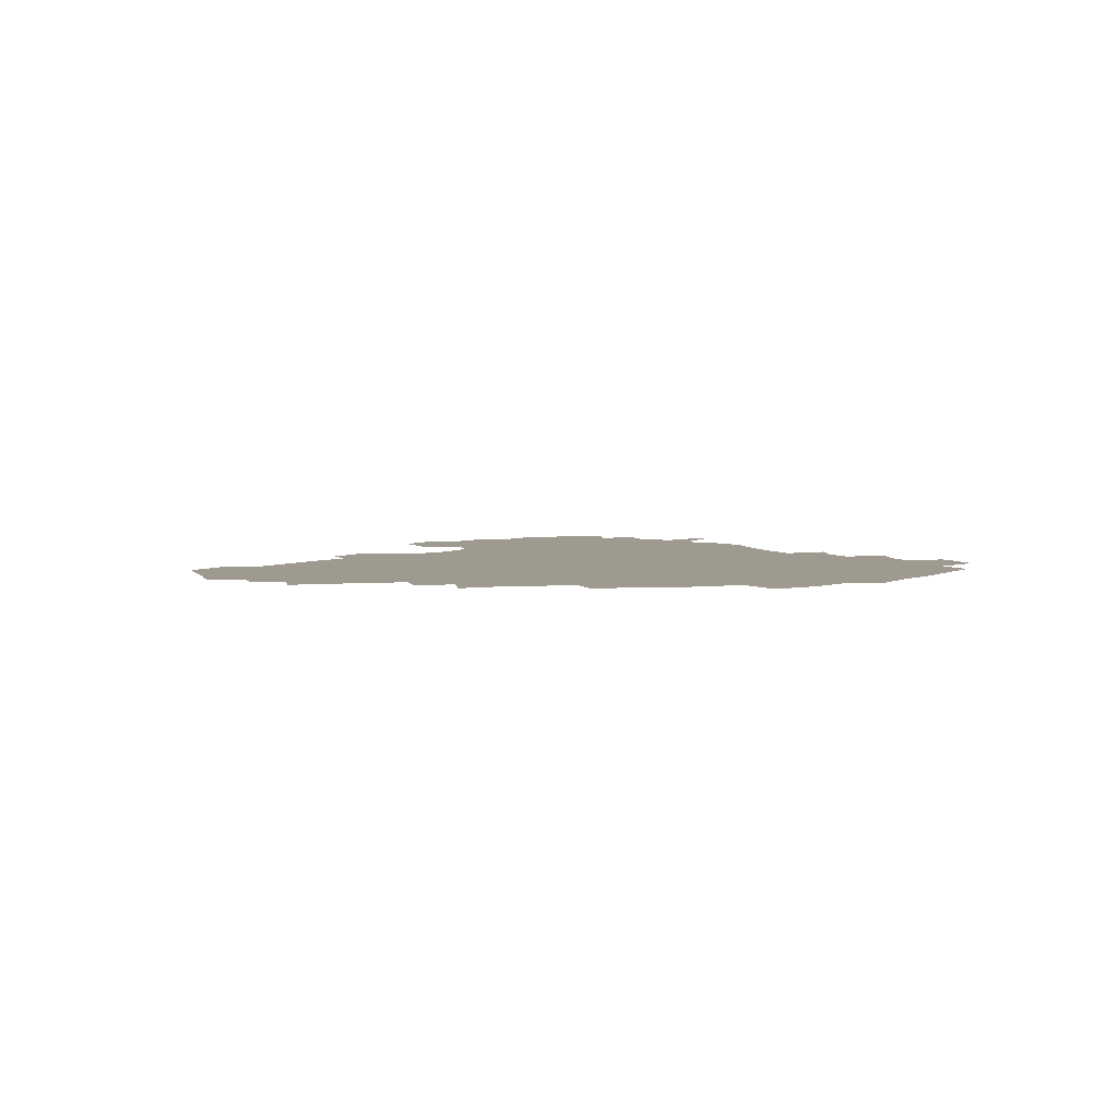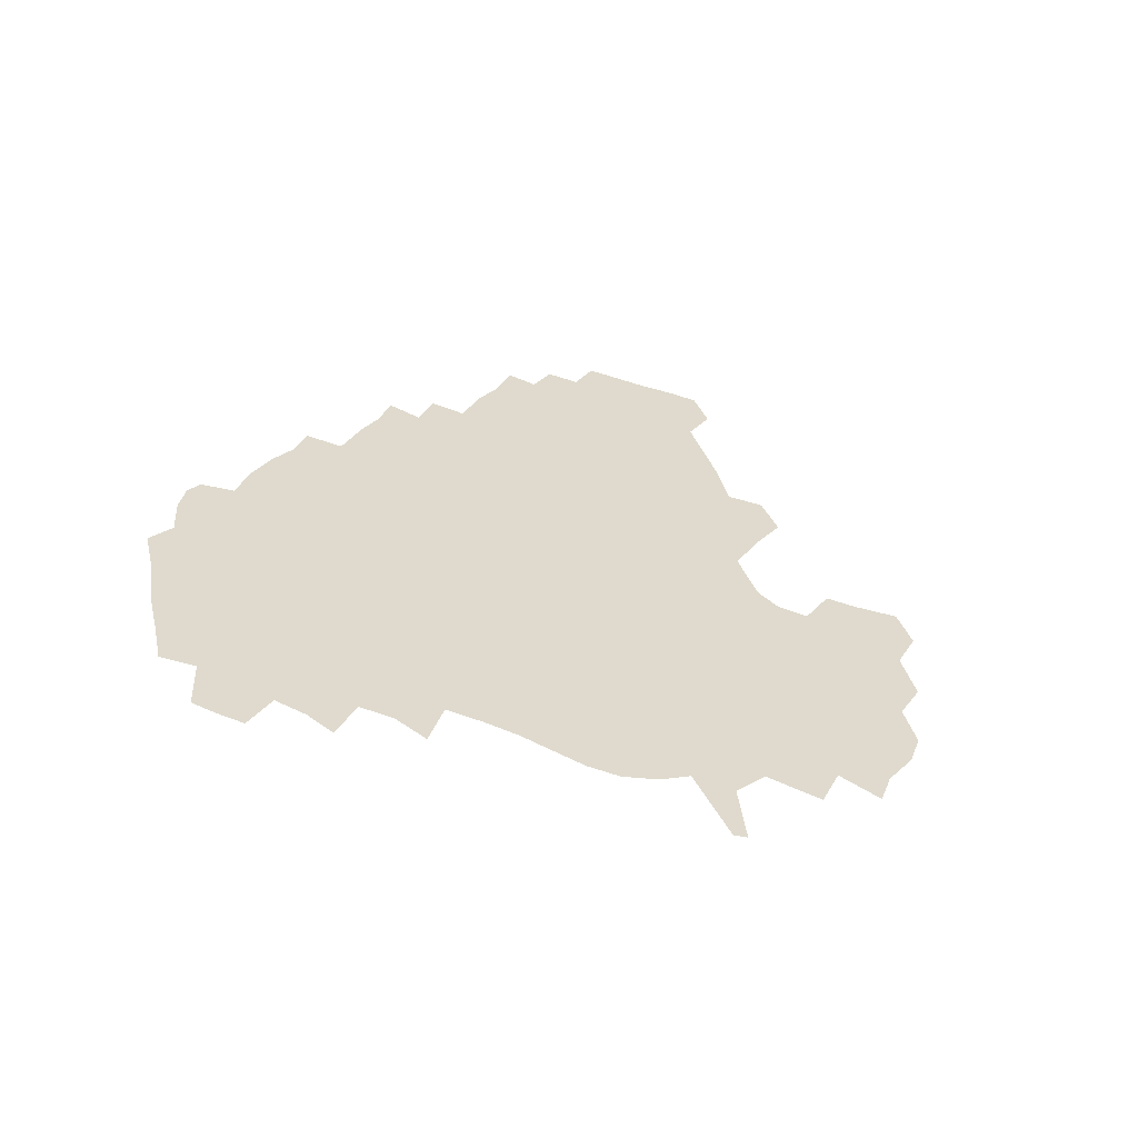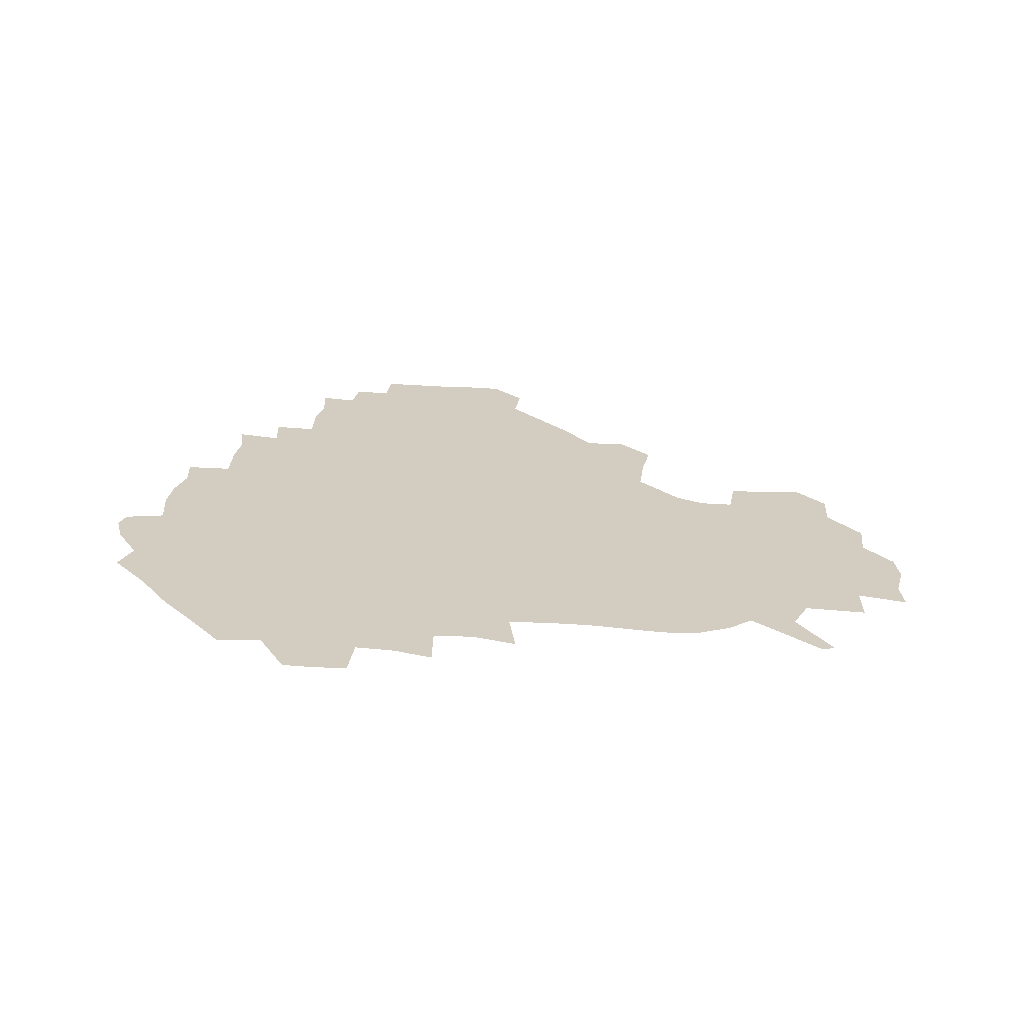
<metadata>
{"format":"obj","ext":"obj","renderer":"f3d","projection":"perspective","resolution":1024,"background":"white","views":[{"elev":3.6,"azim":-104.8,"up":"+Z"},{"elev":32.6,"azim":32.6,"up":"+Z"},{"elev":24.5,"azim":7.8,"up":"+Z"}]}
</metadata>
<code>
v 239.6 186.4 0
v 234.3 199.2 0
v 236.1 207.1 0
v 247.5 156.8 0
v 251.5 170.4 0
v 252.8 183.4 0
v 254.4 196.8 0
v 253.2 210.9 0
v 249.3 228.7 0
v 249.1 243.7 0
v 252 257.2 0
v 249.4 271.4 0
v 265.8 139 0
v 271.1 153.9 0
v 272.8 168 0
v 274 182 0
v 270.8 196.7 0
v 271 210.8 0
v 271.3 225.8 0
v 273 240.9 0
v 271.6 256.2 0
v 269.7 272 0
v 267.8 290.1 0
v 268.3 304.6 0
v 264.8 318.9 0
v 281.4 121 0
v 286.1 137.6 0
v 290.2 153.1 0
v 291 167.3 0
v 288.9 181.6 0
v 287.9 196.2 0
v 288.2 210.6 0
v 286.6 225.6 0
v 288.2 240 0
v 288.8 254.7 0
v 287.6 269.8 0
v 285.9 286.2 0
v 285.3 301.5 0
v 284.3 316.1 0
v 281.6 332 0
v 298.6 104.6 0
v 301.5 122.2 0
v 303.8 138.2 0
v 305.1 152.9 0
v 305.4 167 0
v 304.6 181.2 0
v 304.2 195.7 0
v 303.4 210.4 0
v 303.5 225.1 0
v 302.7 239.9 0
v 304.3 253.9 0
v 303.4 269 0
v 302 284.9 0
v 299.9 301.5 0
v 300.8 315.8 0
v 300.4 331.3 0
v 298.4 349.3 0
v 299.9 363 0
v 297.3 378.4 0
v 314.8 88.38 0
v 316.3 106.3 0
v 317.6 122.8 0
v 318.3 137.9 0
v 319.3 152.9 0
v 319.6 167 0
v 319.2 181.2 0
v 318.6 195.6 0
v 318.8 210.1 0
v 319.2 224.6 0
v 319.1 239.2 0
v 318.3 254.2 0
v 317.4 269.7 0
v 317 284.8 0
v 316.3 300.3 0
v 314.7 316.7 0
v 316.4 330.7 0
v 316.4 346 0
v 315.8 361 0
v 313.3 376.5 0
v 314 390.4 0
v 333 91.63 0
v 332.5 108 0
v 332.7 123.4 0
v 333.1 138.5 0
v 333.3 152.8 0
v 333.6 167.2 0
v 333.6 181.3 0
v 333.7 195.6 0
v 333.1 210.2 0
v 333.3 224.6 0
v 333.7 238.9 0
v 332.4 254.4 0
v 333.6 268.2 0
v 332.2 284.5 0
v 331 300.7 0
v 331.3 315.6 0
v 331.5 330.5 0
v 331.1 345.9 0
v 331.1 360.8 0
v 330.6 375.6 0
v 330.1 390.3 0
v 329.9 405.3 0
v 347.9 70.76 0
v 346.9 91.62 0
v 346.8 108.4 0
v 347.5 124.8 0
v 347.5 139 0
v 347.4 153 0
v 347.5 167.3 0
v 347.5 181.4 0
v 347.8 195.6 0
v 347.7 210.1 0
v 348.1 224.4 0
v 347.8 239.1 0
v 348.3 253.2 0
v 347.7 268.6 0
v 346.5 285.4 0
v 346.5 300.2 0
v 346.3 315.6 0
v 346.5 330.3 0
v 346.2 345.6 0
v 346 360.8 0
v 346.6 375.1 0
v 345.1 391 0
v 345.6 405.2 0
v 361.5 70.69 0
v 361 92.76 0
v 361.1 108.9 0
v 361.4 125.3 0
v 361.3 138.9 0
v 361.3 152.9 0
v 361.4 167.1 0
v 361.5 181.5 0
v 361.6 195.9 0
v 361.9 210.3 0
v 361.9 224.9 0
v 362.1 239.3 0
v 362.3 253.6 0
v 362.6 267.5 0
v 360.9 285.6 0
v 360.8 301.9 0
v 361.1 315.9 0
v 361 331.2 0
v 361.3 345.6 0
v 361.1 360.6 0
v 361.5 375.1 0
v 361.1 390.4 0
v 361 405 0
v 375.6 71.62 0
v 375.3 90.21 0
v 375.3 109 0
v 374.8 125.9 0
v 375.3 139.1 0
v 375.4 153 0
v 375.6 167.2 0
v 375.7 181.5 0
v 375.8 195.9 0
v 376.1 210.5 0
v 376.2 225.1 0
v 376.3 239.4 0
v 377.1 253 0
v 376.8 267.9 0
v 376.2 283.7 0
v 375.3 301.8 0
v 375.7 316.6 0
v 375.8 331.4 0
v 376.1 345.5 0
v 376.1 360.4 0
v 376.1 375.4 0
v 376 390.7 0
v 375.9 405.9 0
v 392.5 89.58 0
v 390.2 108.8 0
v 390.2 123.6 0
v 389.4 139 0
v 389.3 153.4 0
v 389.8 167.3 0
v 389.8 181.8 0
v 390 196.1 0
v 390.5 210.8 0
v 390.5 225.4 0
v 390.8 239.4 0
v 391 253.5 0
v 390.9 268.7 0
v 390.7 284.4 0
v 390.4 300.5 0
v 390.2 317.4 0
v 390.6 331.6 0
v 390.9 346.1 0
v 390.9 360.8 0
v 391.1 376.2 0
v 391 390.9 0
v 391 405.7 0
v 409.4 85.66 0
v 406.9 105.1 0
v 405.1 123.1 0
v 404.2 138.4 0
v 404.1 153 0
v 403.6 168.1 0
v 403.5 182.4 0
v 404 196.5 0
v 403.7 210.9 0
v 404.6 225.3 0
v 404.8 239.6 0
v 404.9 253.4 0
v 405.2 267.9 0
v 405.5 283.1 0
v 405.5 299.2 0
v 405.8 315 0
v 405.8 330.6 0
v 405.9 346.2 0
v 406.2 362.3 0
v 405.8 376.4 0
v 406.5 392.4 0
v 423.9 106.7 0
v 421.2 122.8 0
v 419.9 137.6 0
v 418.1 153.6 0
v 418.4 167.7 0
v 418.8 182 0
v 419 196.4 0
v 418.6 211.1 0
v 418.7 225.4 0
v 419.3 239.9 0
v 418.8 253.7 0
v 419.2 267.9 0
v 419.8 283.5 0
v 420 298.1 0
v 420.6 315.8 0
v 421 331.2 0
v 421.1 347 0
v 421 362.5 0
v 443.2 102.4 0
v 437.6 122.6 0
v 434.2 138.6 0
v 433.3 153.3 0
v 432.8 167.7 0
v 433 182.1 0
v 433.5 196.5 0
v 433.5 210.9 0
v 432.7 225.7 0
v 433.1 240 0
v 433.2 254.1 0
v 433.6 268.4 0
v 434.3 283.6 0
v 434.8 298.9 0
v 435.3 314.2 0
v 436.1 331.1 0
v 436.7 348.4 0
v 455.8 123.9 0
v 452 138 0
v 450.3 152.4 0
v 448.2 167.6 0
v 448.5 181.7 0
v 449.8 195.9 0
v 447.1 211.9 0
v 447 225.9 0
v 447.2 240.1 0
v 447.7 254.4 0
v 448.2 268.8 0
v 448.7 283.4 0
v 449.5 298.7 0
v 450.9 315.4 0
v 452.1 331.8 0
v 472.8 124.2 0
v 468.6 137.9 0
v 465.8 152.6 0
v 466.1 166.5 0
v 464.5 181.5 0
v 465.2 195.7 0
v 463.3 211.2 0
v 462.2 225.9 0
v 462.5 240.3 0
v 462.6 254.6 0
v 462.2 268.6 0
v 463.8 283.4 0
v 465.5 299.8 0
v 466 315.7 0
v 468.8 333 0
v 489.5 122.9 0
v 482.6 139.1 0
v 482.7 152.2 0
v 480.6 166.9 0
v 481.1 181.1 0
v 479.8 195.9 0
v 478.8 210.8 0
v 476.6 226 0
v 477 240.1 0
v 478.7 254.5 0
v 480.2 269.3 0
v 483 284.3 0
v 483 302.8 0
v 484.6 319.9 0
v 505.6 121.8 0
v 497.9 139 0
v 497.6 152.1 0
v 495.3 167.2 0
v 495.5 181.1 0
v 493.5 196.6 0
v 492.7 211.1 0
v 491.7 225.5 0
v 493.5 239.6 0
v 495.8 253.3 0
v 503 266.7 0
v 520.5 123.4 0
v 513 139.8 0
v 510.5 153.8 0
v 509.5 167.9 0
v 508 182.6 0
v 507.1 197.1 0
v 506 211.3 0
v 504.3 225.2 0
v 506.3 237.9 0
v 509 250.7 0
v 515.7 261.6 0
v 533.9 129.8 0
v 529 141.5 0
v 524.8 155 0
v 523.6 168.4 0
v 522.5 182.4 0
v 522.4 196.5 0
v 520.6 211.1 0
v 520.3 224.4 0
v 519.4 237.2 0
v 521 248.4 0
v 529.7 261.8 0
v 530.5 278.9 0
v 543.2 138.4 0
v 542.5 145.2 0
v 539.8 156 0
v 538.1 168.8 0
v 535.4 182.9 0
v 535.6 196.3 0
v 537.4 209.8 0
v 535.6 223.5 0
v 537.2 237 0
v 539.1 250.3 0
v 541.3 264.4 0
v 544.2 279.5 0
v 574.3 115.7 0
v 551.2 143.7 0
v 555.1 154 0
v 554.1 168.4 0
v 553.9 181.7 0
v 555.8 195.5 0
v 555.8 209.8 0
v 555.4 224.3 0
v 558.3 238.6 0
v 555.2 252.5 0
v 557.3 266.3 0
v 562 282.1 0
v 579.7 117.6 0
v 562.4 139.7 0
v 567.4 153.6 0
v 570.7 168 0
v 569.7 181.5 0
v 569.9 195.1 0
v 570.7 209.7 0
v 572.7 224 0
v 574.8 238 0
v 577.4 253 0
v 576.2 269.2 0
v 593.1 152.7 0
v 590.9 169.4 0
v 587.1 182 0
v 583.4 195.4 0
v 588.8 207.4 0
v 593.9 220.7 0
v 593.5 236.6 0
v 611.7 165.4 0
v 608.8 178.4 0
v 610.7 193.7 0
v 607.6 206.8 0
f 5 6 1
f 1 6 2
f 6 7 2
f 2 7 3
f 7 8 3
f 13 14 4
f 4 14 5
f 14 15 5
f 5 15 6
f 15 16 6
f 6 16 7
f 16 17 7
f 7 17 8
f 17 18 8
f 8 18 9
f 18 19 9
f 9 19 10
f 19 20 10
f 10 20 11
f 20 21 11
f 11 21 12
f 21 22 12
f 26 27 13
f 13 27 14
f 27 28 14
f 14 28 15
f 28 29 15
f 15 29 16
f 29 30 16
f 16 30 17
f 30 31 17
f 17 31 18
f 31 32 18
f 18 32 19
f 32 33 19
f 19 33 20
f 33 34 20
f 20 34 21
f 34 35 21
f 21 35 22
f 35 36 22
f 22 36 23
f 36 37 23
f 23 37 24
f 37 38 24
f 24 38 25
f 38 39 25
f 41 42 26
f 26 42 27
f 42 43 27
f 27 43 28
f 43 44 28
f 28 44 29
f 44 45 29
f 29 45 30
f 45 46 30
f 30 46 31
f 46 47 31
f 31 47 32
f 47 48 32
f 32 48 33
f 48 49 33
f 33 49 34
f 49 50 34
f 34 50 35
f 50 51 35
f 35 51 36
f 51 52 36
f 36 52 37
f 52 53 37
f 37 53 38
f 53 54 38
f 38 54 39
f 54 55 39
f 39 55 40
f 55 56 40
f 60 61 41
f 41 61 42
f 61 62 42
f 42 62 43
f 62 63 43
f 43 63 44
f 63 64 44
f 44 64 45
f 64 65 45
f 45 65 46
f 65 66 46
f 46 66 47
f 66 67 47
f 47 67 48
f 67 68 48
f 48 68 49
f 68 69 49
f 49 69 50
f 69 70 50
f 50 70 51
f 70 71 51
f 51 71 52
f 71 72 52
f 52 72 53
f 72 73 53
f 53 73 54
f 73 74 54
f 54 74 55
f 74 75 55
f 55 75 56
f 75 76 56
f 56 76 57
f 76 77 57
f 57 77 58
f 77 78 58
f 58 78 59
f 78 79 59
f 60 81 61
f 81 82 61
f 61 82 62
f 82 83 62
f 62 83 63
f 83 84 63
f 63 84 64
f 84 85 64
f 64 85 65
f 85 86 65
f 65 86 66
f 86 87 66
f 66 87 67
f 87 88 67
f 67 88 68
f 88 89 68
f 68 89 69
f 89 90 69
f 69 90 70
f 90 91 70
f 70 91 71
f 91 92 71
f 71 92 72
f 92 93 72
f 72 93 73
f 93 94 73
f 73 94 74
f 94 95 74
f 74 95 75
f 95 96 75
f 75 96 76
f 96 97 76
f 76 97 77
f 97 98 77
f 77 98 78
f 98 99 78
f 78 99 79
f 99 100 79
f 79 100 80
f 100 101 80
f 103 104 81
f 81 104 82
f 104 105 82
f 82 105 83
f 105 106 83
f 83 106 84
f 106 107 84
f 84 107 85
f 107 108 85
f 85 108 86
f 108 109 86
f 86 109 87
f 109 110 87
f 87 110 88
f 110 111 88
f 88 111 89
f 111 112 89
f 89 112 90
f 112 113 90
f 90 113 91
f 113 114 91
f 91 114 92
f 114 115 92
f 92 115 93
f 115 116 93
f 93 116 94
f 116 117 94
f 94 117 95
f 117 118 95
f 95 118 96
f 118 119 96
f 96 119 97
f 119 120 97
f 97 120 98
f 120 121 98
f 98 121 99
f 121 122 99
f 99 122 100
f 122 123 100
f 100 123 101
f 123 124 101
f 101 124 102
f 124 125 102
f 103 126 104
f 126 127 104
f 104 127 105
f 127 128 105
f 105 128 106
f 128 129 106
f 106 129 107
f 129 130 107
f 107 130 108
f 130 131 108
f 108 131 109
f 131 132 109
f 109 132 110
f 132 133 110
f 110 133 111
f 133 134 111
f 111 134 112
f 134 135 112
f 112 135 113
f 135 136 113
f 113 136 114
f 136 137 114
f 114 137 115
f 137 138 115
f 115 138 116
f 138 139 116
f 116 139 117
f 139 140 117
f 117 140 118
f 140 141 118
f 118 141 119
f 141 142 119
f 119 142 120
f 142 143 120
f 120 143 121
f 143 144 121
f 121 144 122
f 144 145 122
f 122 145 123
f 145 146 123
f 123 146 124
f 146 147 124
f 124 147 125
f 147 148 125
f 126 149 127
f 149 150 127
f 127 150 128
f 150 151 128
f 128 151 129
f 151 152 129
f 129 152 130
f 152 153 130
f 130 153 131
f 153 154 131
f 131 154 132
f 154 155 132
f 132 155 133
f 155 156 133
f 133 156 134
f 156 157 134
f 134 157 135
f 157 158 135
f 135 158 136
f 158 159 136
f 136 159 137
f 159 160 137
f 137 160 138
f 160 161 138
f 138 161 139
f 161 162 139
f 139 162 140
f 162 163 140
f 140 163 141
f 163 164 141
f 141 164 142
f 164 165 142
f 142 165 143
f 165 166 143
f 143 166 144
f 166 167 144
f 144 167 145
f 167 168 145
f 145 168 146
f 168 169 146
f 146 169 147
f 169 170 147
f 147 170 148
f 170 171 148
f 150 172 151
f 172 173 151
f 151 173 152
f 173 174 152
f 152 174 153
f 174 175 153
f 153 175 154
f 175 176 154
f 154 176 155
f 176 177 155
f 155 177 156
f 177 178 156
f 156 178 157
f 178 179 157
f 157 179 158
f 179 180 158
f 158 180 159
f 180 181 159
f 159 181 160
f 181 182 160
f 160 182 161
f 182 183 161
f 161 183 162
f 183 184 162
f 162 184 163
f 184 185 163
f 163 185 164
f 185 186 164
f 164 186 165
f 186 187 165
f 165 187 166
f 187 188 166
f 166 188 167
f 188 189 167
f 167 189 168
f 189 190 168
f 168 190 169
f 190 191 169
f 169 191 170
f 191 192 170
f 170 192 171
f 192 193 171
f 172 194 173
f 194 195 173
f 173 195 174
f 195 196 174
f 174 196 175
f 196 197 175
f 175 197 176
f 197 198 176
f 176 198 177
f 198 199 177
f 177 199 178
f 199 200 178
f 178 200 179
f 200 201 179
f 179 201 180
f 201 202 180
f 180 202 181
f 202 203 181
f 181 203 182
f 203 204 182
f 182 204 183
f 204 205 183
f 183 205 184
f 205 206 184
f 184 206 185
f 206 207 185
f 185 207 186
f 207 208 186
f 186 208 187
f 208 209 187
f 187 209 188
f 209 210 188
f 188 210 189
f 210 211 189
f 189 211 190
f 211 212 190
f 190 212 191
f 212 213 191
f 191 213 192
f 213 214 192
f 192 214 193
f 195 215 196
f 215 216 196
f 196 216 197
f 216 217 197
f 197 217 198
f 217 218 198
f 198 218 199
f 218 219 199
f 199 219 200
f 219 220 200
f 200 220 201
f 220 221 201
f 201 221 202
f 221 222 202
f 202 222 203
f 222 223 203
f 203 223 204
f 223 224 204
f 204 224 205
f 224 225 205
f 205 225 206
f 225 226 206
f 206 226 207
f 226 227 207
f 207 227 208
f 227 228 208
f 208 228 209
f 228 229 209
f 209 229 210
f 229 230 210
f 210 230 211
f 230 231 211
f 211 231 212
f 231 232 212
f 212 232 213
f 215 233 216
f 233 234 216
f 216 234 217
f 234 235 217
f 217 235 218
f 235 236 218
f 218 236 219
f 236 237 219
f 219 237 220
f 237 238 220
f 220 238 221
f 238 239 221
f 221 239 222
f 239 240 222
f 222 240 223
f 240 241 223
f 223 241 224
f 241 242 224
f 224 242 225
f 242 243 225
f 225 243 226
f 243 244 226
f 226 244 227
f 244 245 227
f 227 245 228
f 245 246 228
f 228 246 229
f 246 247 229
f 229 247 230
f 247 248 230
f 230 248 231
f 248 249 231
f 231 249 232
f 234 250 235
f 250 251 235
f 235 251 236
f 251 252 236
f 236 252 237
f 252 253 237
f 237 253 238
f 253 254 238
f 238 254 239
f 254 255 239
f 239 255 240
f 255 256 240
f 240 256 241
f 256 257 241
f 241 257 242
f 257 258 242
f 242 258 243
f 258 259 243
f 243 259 244
f 259 260 244
f 244 260 245
f 260 261 245
f 245 261 246
f 261 262 246
f 246 262 247
f 262 263 247
f 247 263 248
f 263 264 248
f 248 264 249
f 250 265 251
f 265 266 251
f 251 266 252
f 266 267 252
f 252 267 253
f 267 268 253
f 253 268 254
f 268 269 254
f 254 269 255
f 269 270 255
f 255 270 256
f 270 271 256
f 256 271 257
f 271 272 257
f 257 272 258
f 272 273 258
f 258 273 259
f 273 274 259
f 259 274 260
f 274 275 260
f 260 275 261
f 275 276 261
f 261 276 262
f 276 277 262
f 262 277 263
f 277 278 263
f 263 278 264
f 278 279 264
f 265 280 266
f 280 281 266
f 266 281 267
f 281 282 267
f 267 282 268
f 282 283 268
f 268 283 269
f 283 284 269
f 269 284 270
f 284 285 270
f 270 285 271
f 285 286 271
f 271 286 272
f 286 287 272
f 272 287 273
f 287 288 273
f 273 288 274
f 288 289 274
f 274 289 275
f 289 290 275
f 275 290 276
f 290 291 276
f 276 291 277
f 291 292 277
f 277 292 278
f 292 293 278
f 278 293 279
f 280 294 281
f 294 295 281
f 281 295 282
f 295 296 282
f 282 296 283
f 296 297 283
f 283 297 284
f 297 298 284
f 284 298 285
f 298 299 285
f 285 299 286
f 299 300 286
f 286 300 287
f 300 301 287
f 287 301 288
f 301 302 288
f 288 302 289
f 302 303 289
f 289 303 290
f 303 304 290
f 290 304 291
f 294 305 295
f 305 306 295
f 295 306 296
f 306 307 296
f 296 307 297
f 307 308 297
f 297 308 298
f 308 309 298
f 298 309 299
f 309 310 299
f 299 310 300
f 310 311 300
f 300 311 301
f 311 312 301
f 301 312 302
f 312 313 302
f 302 313 303
f 313 314 303
f 303 314 304
f 314 315 304
f 305 316 306
f 316 317 306
f 306 317 307
f 317 318 307
f 307 318 308
f 318 319 308
f 308 319 309
f 319 320 309
f 309 320 310
f 320 321 310
f 310 321 311
f 321 322 311
f 311 322 312
f 322 323 312
f 312 323 313
f 323 324 313
f 313 324 314
f 324 325 314
f 314 325 315
f 325 326 315
f 316 328 317
f 328 329 317
f 317 329 318
f 329 330 318
f 318 330 319
f 330 331 319
f 319 331 320
f 331 332 320
f 320 332 321
f 332 333 321
f 321 333 322
f 333 334 322
f 322 334 323
f 334 335 323
f 323 335 324
f 335 336 324
f 324 336 325
f 336 337 325
f 325 337 326
f 337 338 326
f 326 338 327
f 338 339 327
f 328 340 329
f 340 341 329
f 329 341 330
f 341 342 330
f 330 342 331
f 342 343 331
f 331 343 332
f 343 344 332
f 332 344 333
f 344 345 333
f 333 345 334
f 345 346 334
f 334 346 335
f 346 347 335
f 335 347 336
f 347 348 336
f 336 348 337
f 348 349 337
f 337 349 338
f 349 350 338
f 338 350 339
f 350 351 339
f 340 352 341
f 352 353 341
f 341 353 342
f 353 354 342
f 342 354 343
f 354 355 343
f 343 355 344
f 355 356 344
f 344 356 345
f 356 357 345
f 345 357 346
f 357 358 346
f 346 358 347
f 358 359 347
f 347 359 348
f 359 360 348
f 348 360 349
f 360 361 349
f 349 361 350
f 361 362 350
f 350 362 351
f 354 363 355
f 363 364 355
f 355 364 356
f 364 365 356
f 356 365 357
f 365 366 357
f 357 366 358
f 366 367 358
f 358 367 359
f 367 368 359
f 359 368 360
f 368 369 360
f 360 369 361
f 364 370 365
f 370 371 365
f 365 371 366
f 371 372 366
f 366 372 367
f 372 373 367
f 367 373 368

</code>
